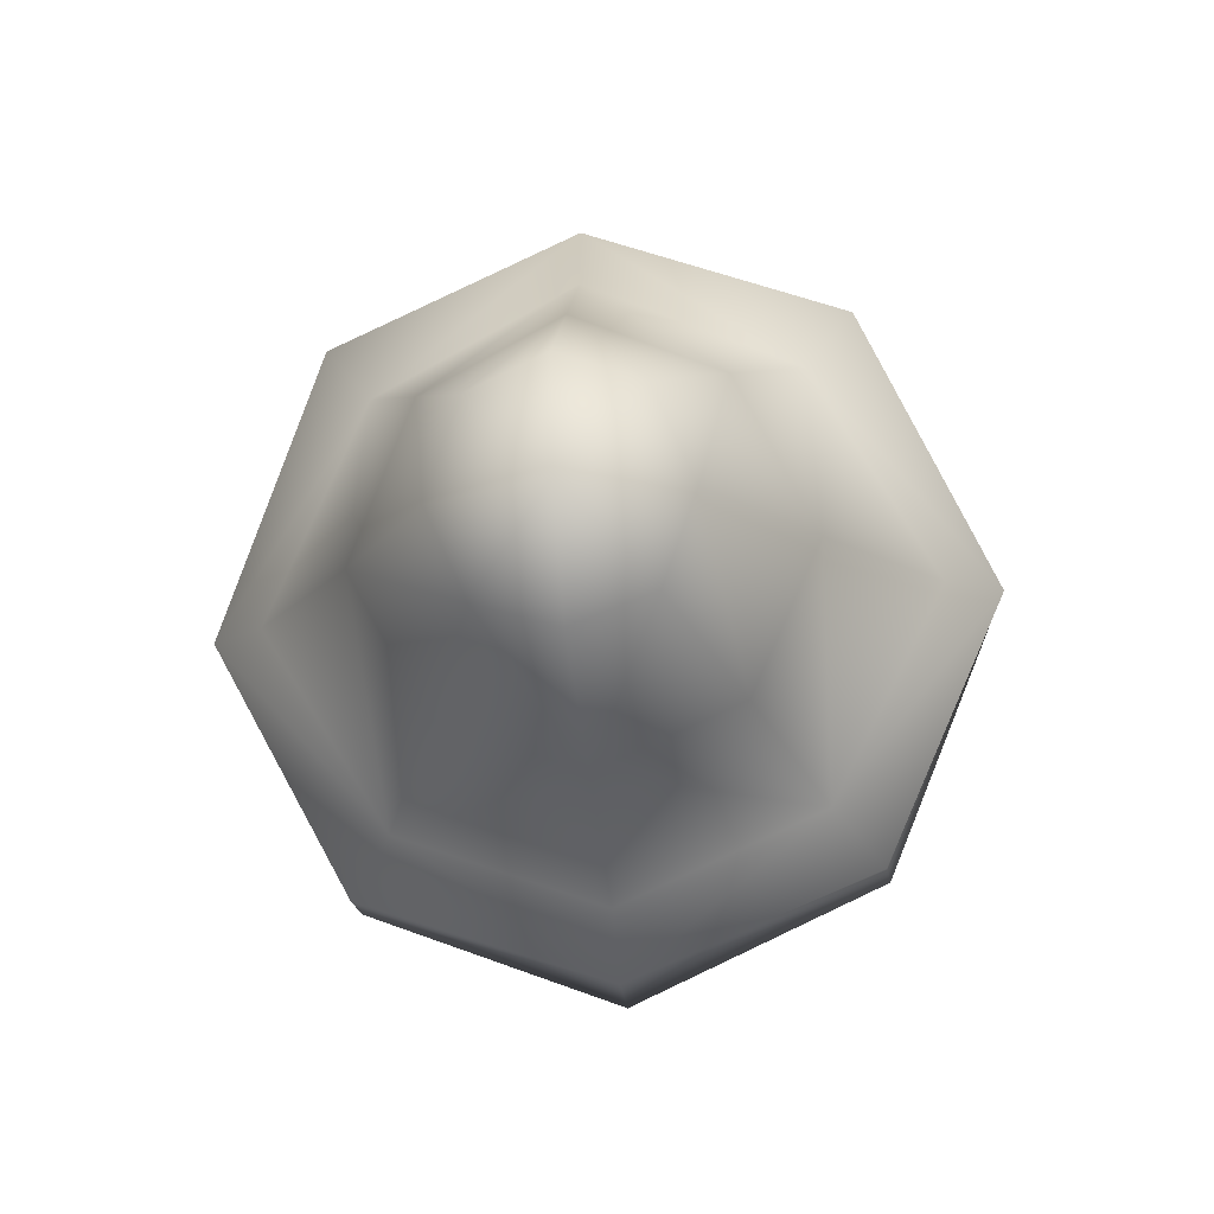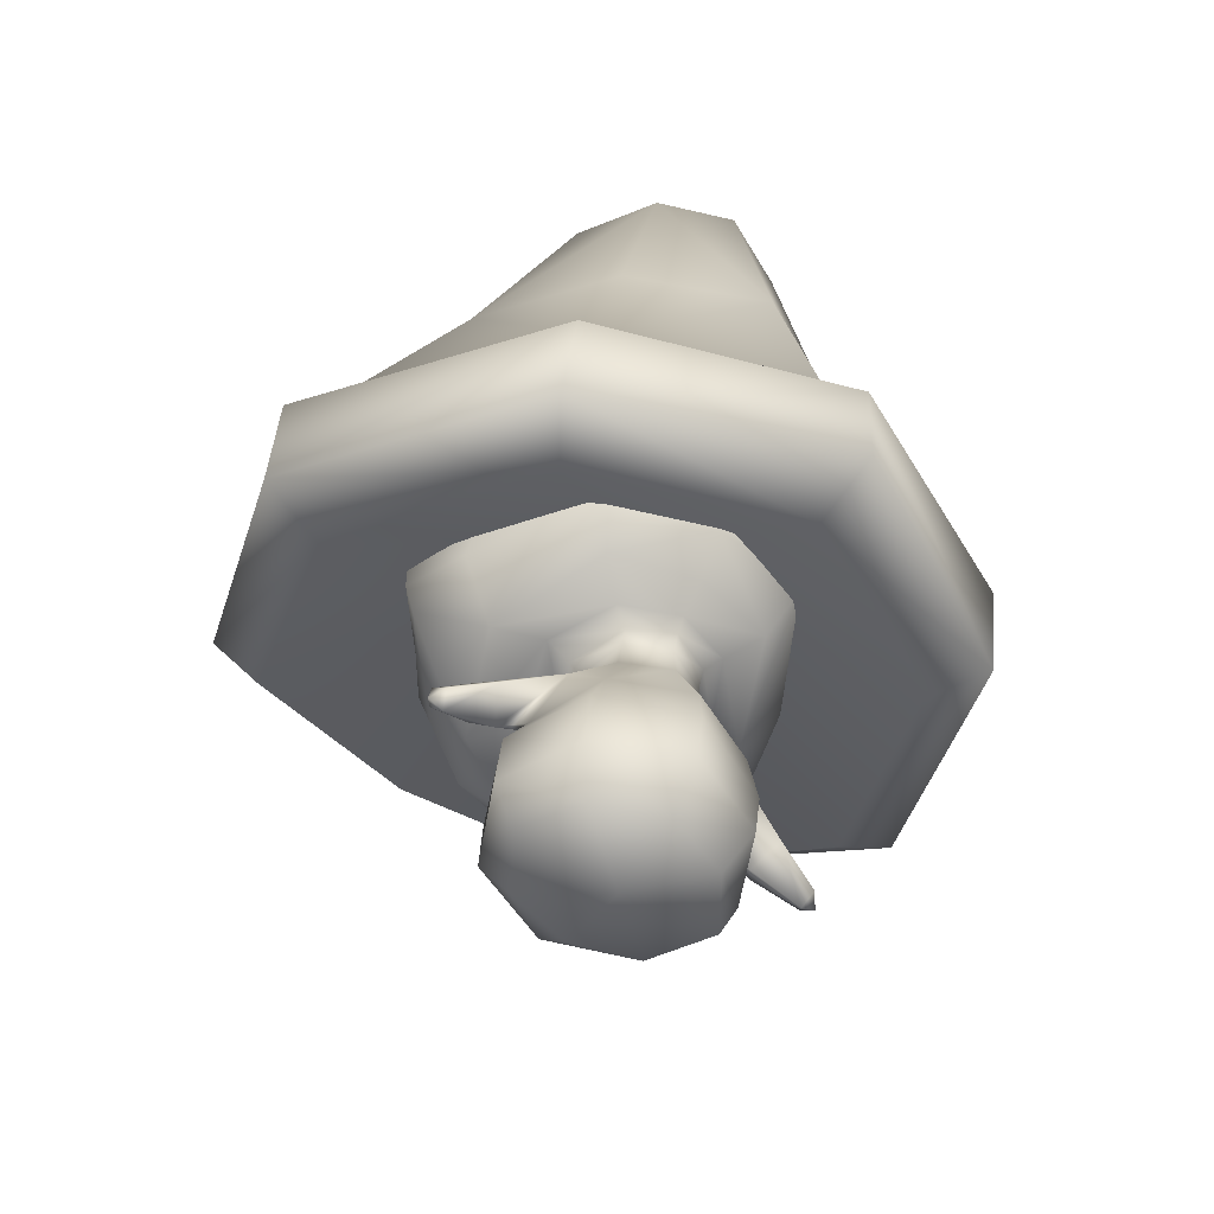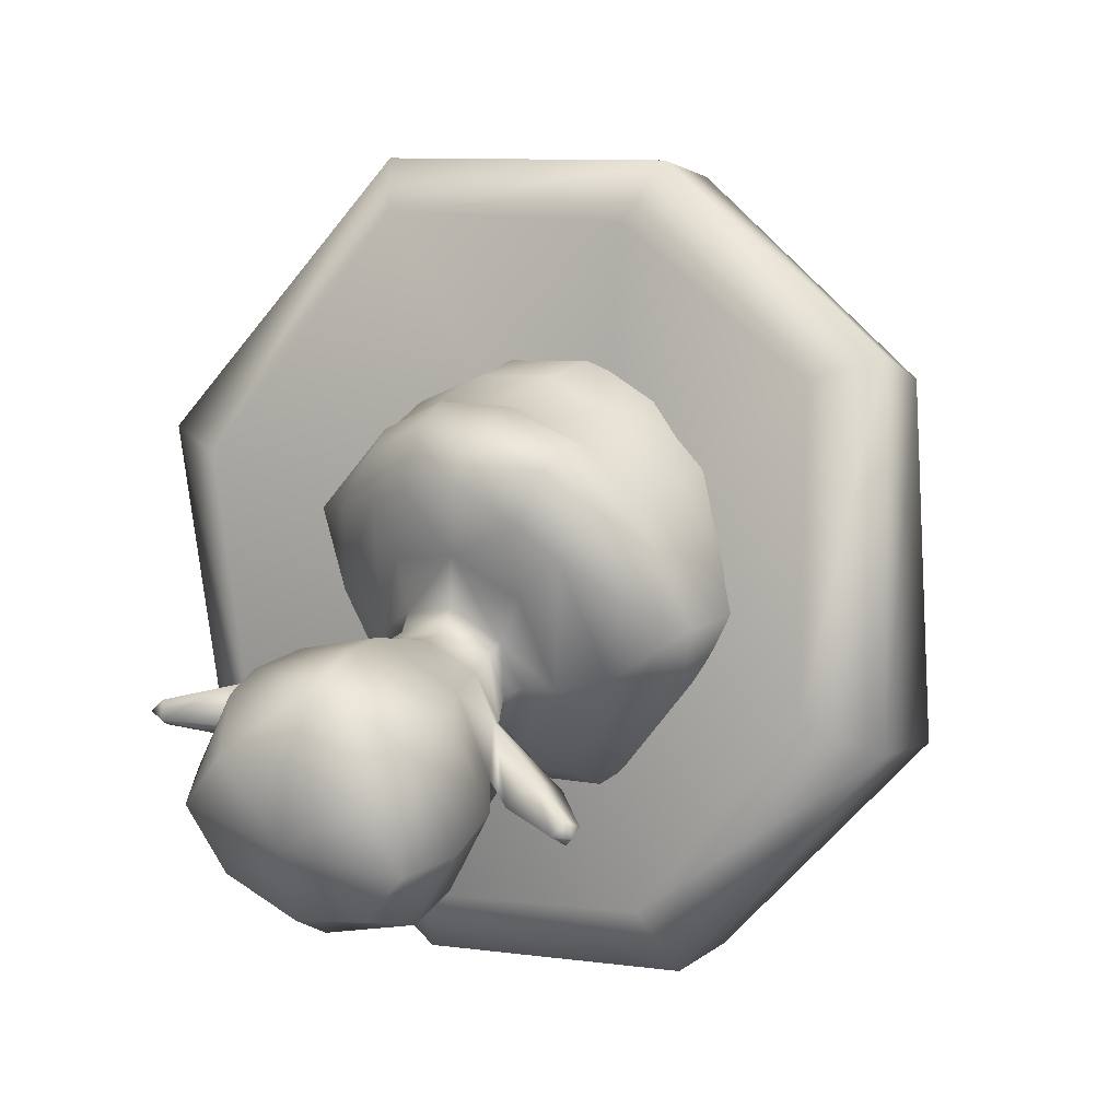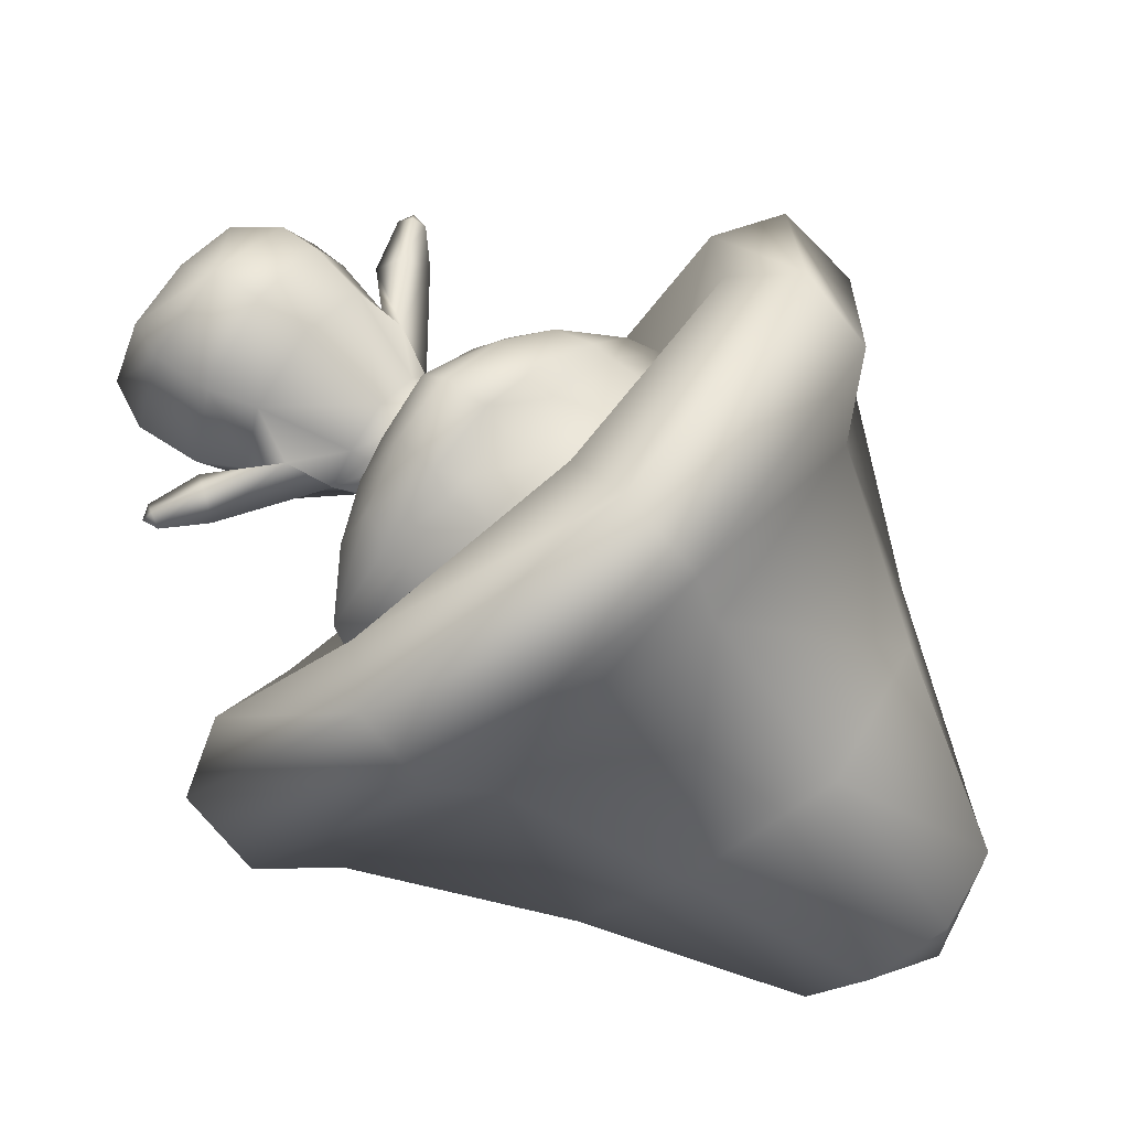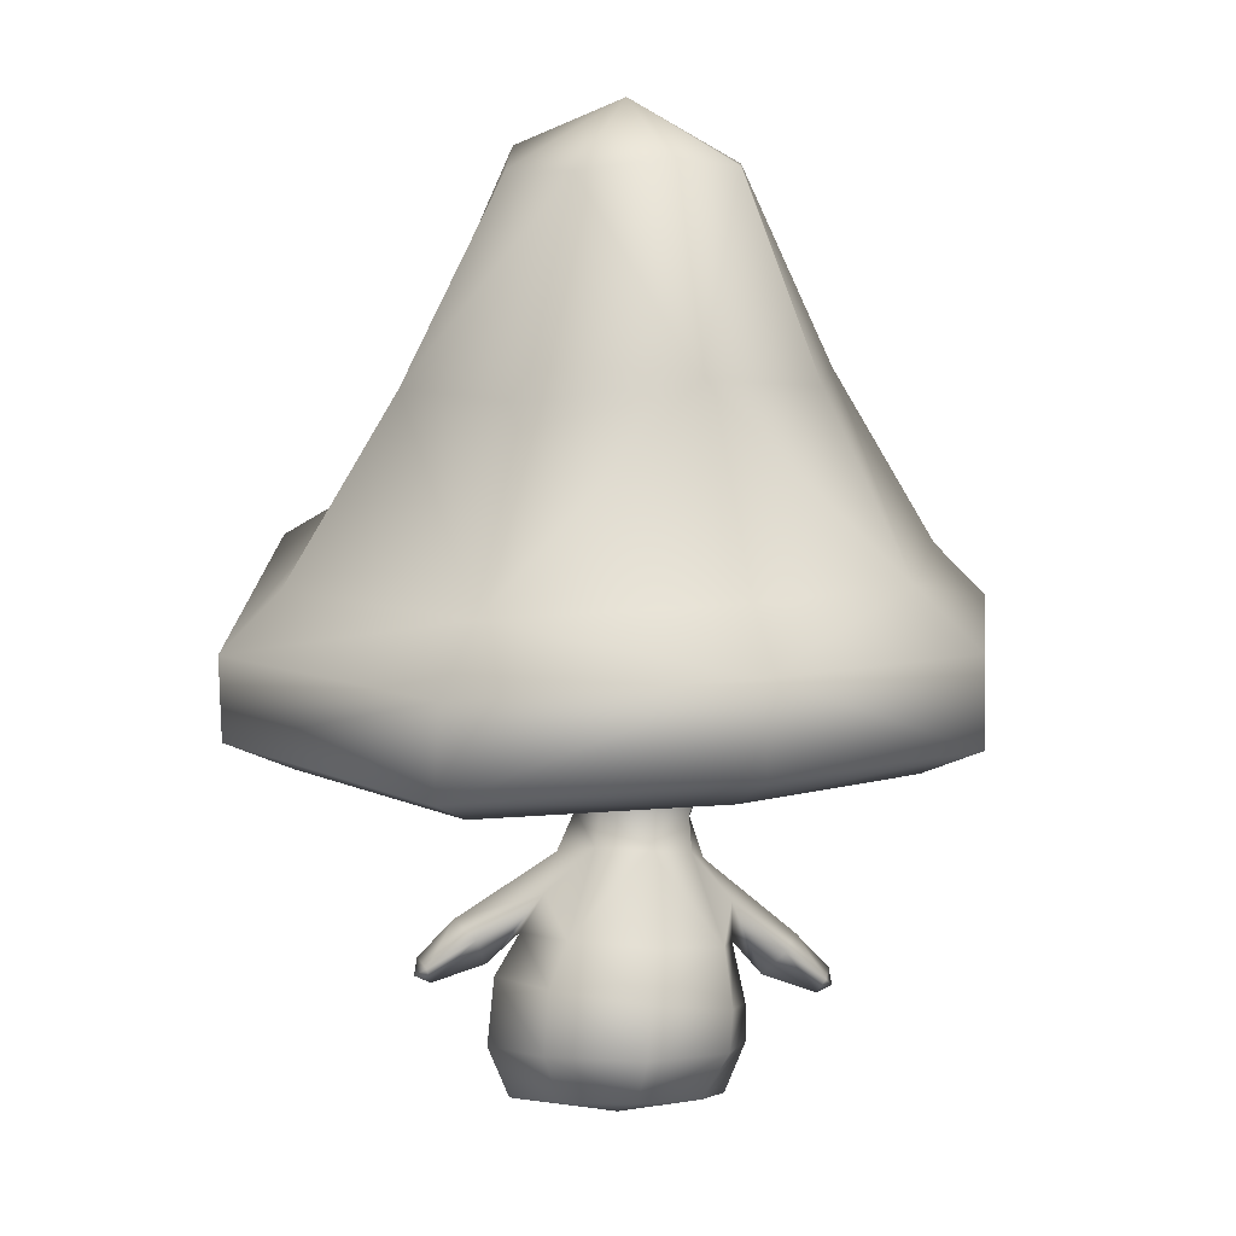
<metadata>
{"format":"obj","ext":"obj","renderer":"f3d","projection":"perspective","resolution":1024,"background":"white","views":[{"elev":58.1,"azim":-175.5,"up":"+Y"},{"elev":-56.1,"azim":146.6,"up":"+Y"},{"elev":30.8,"azim":29.3,"up":"+Z"},{"elev":66.3,"azim":129.0,"up":"+Z"},{"elev":-3.8,"azim":167.0,"up":"+Y"}]}
</metadata>
<code>
v 0.3181 0.6016 0.2331
v 0.315 0.5303 0.2881
v 0.4056 0.3693 -0.0165
v 0.4132 0.454 -0.0501
v 0.263 0.4776 0.272
v 0.3319 0.3437 0.004142
v 0.1263 0.9682 -0.07851
v 0.04645 1 -0.0468
v 0.04761 0.8548 0.1072
v 0.1897 0.7936 0.04284
v 0.05502 0.6894 0.3443
v 0.05171 0.6066 0.392
v 0.04154 0.5407 0.3536
v 0.1511 0.9224 -0.169
v 0.2451 0.714 -0.11
v 0.0331 0.998 -0.1801
v 0.2585 0.6357 0.1494
v 0.3541 0.5175 -0.06494
v 0.04865 0.7087 0.261
v 0.2386 0.4006 -0.3121
v 0.2371 0.3072 -0.2823
v 0.1967 0.2938 -0.2187
v 0.1025 0.9047 -0.2567
v 0.1489 0.6837 -0.2532
v -0.008044 0.7027 -0.3071
v 0.0151 0.9161 -0.2819
v -0.04377 0.4205 -0.392
v -0.05107 0.3298 -0.3771
v -0.04518 0.3083 -0.2964
v 0.1978 0.4777 -0.2729
v -0.03212 0.4904 -0.3427
v 0.00424 0.5592 -0.04336
v -0.2365 0.6553 0.2879
v -0.4109 0.5338 0.0313
v -0.4132 0.4486 0.0644
v -0.2363 0.5837 0.3426
v -0.3431 0.409 0.07083
v -0.1994 0.5224 0.3177
v -0.04257 0.9846 -0.06183
v -0.1132 0.823 0.07277
v -0.09266 0.946 -0.145
v -0.2114 0.7582 -0.06486
v -0.1888 0.679 0.1936
v -0.3449 0.5852 0.004103
v -0.3038 0.4531 -0.2585
v -0.3144 0.3606 -0.2278
v -0.2657 0.3386 -0.173
v -0.06633 0.921 -0.24
v -0.1522 0.7129 -0.2235
v -0.2423 0.5203 -0.2295
v 0.01053 0.6686 0.1366
v 0.005844 0.5871 0.1917
v 0.08836 0.5756 0.1741
v 0.08739 0.6536 0.103
v -0.000377 0.4789 0.2096
v 0.07612 0.4735 0.1908
v 0.1188 0.6448 0.08062
v 0.1407 0.5666 0.1245
v 0.2055 0.528 0.009514
v 0.1775 0.5947 -0.02364
v 0.1451 0.4685 0.1437
v 0.2189 0.4581 0.03512
v 0.05065 0.427 0.184
v 0.0779 0.4259 0.1777
v 0.1393 0.4239 0.1408
v 0.2147 0.4146 0.04227
v -0.009825 0.3148 0.09796
v 0.05901 0.3182 0.0692
v 0.05375 0.3249 0.1415
v -0.009433 0.3217 0.1687
v -0.009965 0.3124 0.04334
v 0.04174 0.3135 0.02023
v 0.1792 0.4916 -0.06606
v 0.1594 0.5586 -0.09523
v 0.1882 0.4012 -0.02967
v 0.2019 0.383 0.04607
v 0.1421 0.3408 -0.005997
v 0.06097 0.3527 0.1847
v -0.007717 0.3515 0.2013
v 0.1454 0.3465 0.0831
v 0.09398 0.329 0.1156
v 0.1407 0.06767 -0.02854
v 0.118 0.01621 -0.02764
v 0.0789 0.01621 -0.08854
v 0.1003 0.06336 -0.1148
v 0.006822 0.01621 -0.1136
v 0.006822 0.06049 -0.1569
v 0.006822 0.068 0.1056
v 0.006822 0.01621 0.05684
v 0.07786 0.01621 0.03712
v 0.1006 0.06833 0.06313
v 0.09631 0.1283 -0.1211
v 0.1338 0.1368 -0.02889
v 0.004314 0.1147 -0.1637
v 0.09595 0.1327 0.06534
v 0.003503 0.1216 0.1065
v 0.1747 0.1941 -0.02751
v 0.1569 0.1744 -0.05841
v 0.07004 0.2612 -0.02862
v 0.07004 0.2612 -0.02862
v -0.006775 0.2624 0.03662
v -0.002495 0.1747 0.08873
v 0.07691 0.1788 0.05467
v 0.04258 0.2655 0.01611
v 0.06174 0.3194 -0.0272
v 0.09009 0.3321 -0.02888
v 0.07709 0.1756 -0.1146
v -0.002233 0.1694 -0.1518
v -0.006795 0.2628 -0.1085
v 0.0427 0.2657 -0.08387
v 0.08925 0.22 0.004916
v 0.1582 0.1718 -0.004401
v 0.03697 0.3197 -0.08842
v 0.05492 0.3344 -0.101
v 0.08833 0.3566 -0.1323
v 0.1111 0.5164 -0.1907
v 0.1171 0.4564 -0.1912
v 0.1105 0.3994 -0.1714
v -0.008539 0.3372 -0.1236
v -0.00726 0.3594 -0.1562
v -0.009415 0.322 -0.1112
v -0.00491 0.4002 -0.1934
v -0.001767 0.4549 -0.2136
v 0.001552 0.5125 -0.2109
v 0.0513 0.3026 -0.02773
v 0.03648 0.3026 -0.08221
v -0.008454 0.2968 0.03067
v 0.03676 0.3008 0.01211
v -0.008623 0.3003 -0.105
v 0.006822 0 -0.02831
v -0.004686 0.4041 0.2127
v 0.06891 0.4025 0.1954
v -0.00325 0.429 0.1992
v 0.1228 0.3633 0.1408
v 0.1363 0.4016 0.145
v 0.1076 0.1804 -0.02913
v 0.1427 0.1489 -0.02814
v 0.215 0.1387 -0.02937
v 0.2045 0.1457 -0.0444
v 0.09149 0.2208 -0.07376
v 0.2119 0.1569 -0.02909
v 0.206 0.1445 -0.01743
v 0.1984 0.1313 -0.02915
v -0.06753 0.6626 0.103
v -0.07745 0.5851 0.1741
v -0.07701 0.4823 0.1908
v -0.09972 0.6574 0.08062
v -0.1638 0.6144 -0.02364
v -0.1993 0.5513 0.009514
v -0.1305 0.5822 0.1245
v -0.2206 0.4834 0.03512
v -0.1461 0.4853 0.1437
v -0.05705 0.4332 0.184
v -0.08424 0.4352 0.1777
v -0.2214 0.4397 0.04227
v -0.1454 0.4403 0.1408
v -0.07184 0.3321 0.1415
v -0.07783 0.326 0.0692
v -0.06121 0.3195 0.02023
v -0.15 0.5764 -0.09523
v -0.1774 0.5121 -0.06606
v -0.1966 0.4233 -0.02967
v -0.1577 0.3581 -0.005997
v -0.2123 0.4068 0.04607
v -0.07583 0.3605 0.1847
v -0.1113 0.3408 0.1156
v -0.1604 0.3641 0.0831
v -0.127 0.06767 -0.02854
v -0.08665 0.06336 -0.1148
v -0.06525 0.01621 -0.08854
v -0.1043 0.01621 -0.02764
v -0.08695 0.06833 0.06313
v -0.06422 0.01621 0.03712
v -0.1268 0.1063 -0.02889
v -0.08836 0.1067 -0.1211
v -0.08901 0.111 0.06534
v -0.08313 0.2538 -0.02862
v -0.08313 0.2538 -0.02862
v -0.1612 0.1589 -0.05841
v -0.1808 0.1767 -0.02751
v -0.05621 0.2607 0.01611
v -0.08193 0.171 0.05467
v -0.1071 0.3435 -0.02888
v -0.08039 0.3276 -0.0272
v -0.08179 0.1678 -0.1146
v -0.05635 0.2609 -0.08387
v -0.09822 0.2108 0.004916
v -0.1621 0.1562 -0.004401
v -0.05576 0.325 -0.08842
v -0.07191 0.3417 -0.101
v -0.1026 0.3676 -0.1323
v -0.1068 0.529 -0.1907
v -0.1197 0.4701 -0.1912
v -0.1197 0.4126 -0.1714
v -0.05375 0.2982 -0.08221
v -0.0685 0.2968 -0.02773
v -0.05385 0.2963 0.01211
v -0.07799 0.411 0.1954
v -0.1361 0.3782 0.1408
v -0.1451 0.4178 0.145
v -0.1445 0.1349 -0.02814
v -0.1126 0.1696 -0.02913
v -0.2187 0.1232 -0.02937
v -0.2082 0.1302 -0.0444
v -0.1005 0.2114 -0.07376
v -0.2157 0.1414 -0.02909
v -0.2097 0.129 -0.01743
v -0.2021 0.1158 -0.02915
v 0.005797 0.3823 0.2013
v -0.00589 0.3833 0.2027
v -0.005768 0.3853 0.2029
v 0.01485 0.3789 0.2023
v -0.02701 0.3813 0.2023
v -0.01761 0.3836 0.2013
v -0.02559 0.3859 0.1932
v -0.005536 0.3894 0.2056
v -0.005656 0.3873 0.2055
v 0.006915 0.3862 0.204
v 0.01622 0.3837 0.2024
v -0.01828 0.3876 0.204
v -0.02781 0.3863 0.2024
v -0.02703 0.3898 0.1958
v 0.01585 0.3873 0.1958
v 0.01398 0.3836 0.1932
g 11293_t.obj/AnonymousMesh0
f 1 2 3
f 3 4 1
f 2 5 6
f 6 3 2
f 7 8 9
f 9 10 7
f 11 12 2
f 2 1 11
f 12 13 5
f 5 2 12
f 14 7 10
f 10 15 14
f 7 16 8
f 14 16 7
f 17 1 4
f 4 18 17
f 11 1 17
f 17 19 11
f 20 4 3
f 3 21 20
f 3 6 22
f 22 21 3
f 23 24 25
f 25 26 23
f 27 20 21
f 21 28 27
f 21 22 29
f 29 28 21
f 15 24 23
f 23 14 15
f 23 26 16
f 14 23 16
f 4 20 30
f 30 18 4
f 27 31 30
f 30 20 27
f 32 5 13
f 32 22 6
f 32 6 5
f 32 29 22
f 33 34 35
f 35 36 33
f 36 35 37
f 37 38 36
f 39 40 9
f 9 8 39
f 11 33 36
f 36 12 11
f 12 36 38
f 38 13 12
f 41 42 40
f 40 39 41
f 39 8 16
f 41 39 16
f 43 44 34
f 34 33 43
f 11 19 43
f 43 33 11
f 45 46 35
f 35 34 45
f 35 46 47
f 47 37 35
f 48 26 25
f 25 49 48
f 27 28 46
f 46 45 27
f 46 28 29
f 29 47 46
f 41 48 49
f 49 42 41
f 48 16 26
f 41 16 48
f 34 44 50
f 50 45 34
f 27 45 50
f 50 31 27
f 32 13 38
f 32 37 47
f 32 38 37
f 32 47 29
f 51 52 53
f 53 54 51
f 52 55 56
f 56 53 52
f 57 58 59
f 59 60 57
f 58 61 62
f 62 59 58
f 63 64 56
f 62 61 65
f 65 66 62
f 67 68 69
f 69 70 67
f 67 71 72
f 72 68 67
f 59 73 74
f 74 60 59
f 62 66 75
f 75 73 62
f 75 76 77
f 78 79 70
f 70 69 78
f 77 80 81
f 82 83 84
f 84 85 82
f 85 84 86
f 86 87 85
f 88 89 90
f 90 91 88
f 91 90 83
f 83 82 91
f 85 92 93
f 93 82 85
f 87 94 92
f 92 85 87
f 88 91 95
f 95 96 88
f 91 82 93
f 93 95 91
f 97 98 140
f 99 97 140
f 99 140 100
f 101 102 103
f 103 104 101
f 72 105 106
f 106 68 72
f 106 77 81
f 81 68 106
f 107 108 109
f 109 110 107
f 111 112 97
f 97 99 111
f 113 114 106
f 106 105 113
f 114 115 77
f 77 106 114
f 116 74 73
f 73 117 116
f 73 75 118
f 118 117 73
f 115 114 119
f 119 120 115
f 114 113 121
f 121 119 114
f 118 122 123
f 123 117 118
f 123 124 116
f 116 117 123
f 105 125 126
f 126 113 105
f 125 100 99
f 125 99 110
f 125 110 126
f 71 127 128
f 128 72 71
f 127 101 104
f 104 128 127
f 113 126 129
f 129 121 113
f 126 110 109
f 109 129 126
f 72 128 125
f 125 105 72
f 128 104 100
f 100 125 128
f 130 84 83
f 118 75 77
f 77 115 118
f 122 118 115
f 115 120 122
f 131 132 63
f 63 133 131
f 73 59 62
f 66 76 75
f 81 80 134
f 77 76 80
f 80 76 134
f 65 61 56
f 56 64 65
f 56 61 58
f 58 53 56
f 53 58 57
f 57 54 53
f 55 133 63
f 63 56 55
f 79 78 132
f 132 131 79
f 135 65 64
f 64 132 135
f 132 64 63
f 76 135 134
f 76 66 65
f 65 135 76
f 68 81 69
f 81 134 78
f 78 69 81
f 134 135 132
f 132 78 134
f 111 136 137
f 137 112 111
f 138 143 139
f 100 104 111
f 111 103 136
f 136 107 140
f 140 110 99
f 103 111 104
f 107 110 140
f 97 141 139
f 139 98 97
f 112 142 141
f 141 97 112
f 112 137 143
f 143 142 112
f 140 98 137
f 137 136 140
f 98 139 143
f 143 137 98
f 141 138 139
f 142 138 141
f 143 138 142
f 83 90 130
f 130 86 84
f 90 89 130
f 51 144 145
f 145 52 51
f 52 145 146
f 146 55 52
f 147 148 149
f 149 150 147
f 150 149 151
f 151 152 150
f 153 146 154
f 151 155 156
f 156 152 151
f 67 70 157
f 157 158 67
f 67 158 159
f 159 71 67
f 149 148 160
f 160 161 149
f 151 161 162
f 162 155 151
f 162 163 164
f 165 157 70
f 70 79 165
f 163 166 167
f 168 169 170
f 170 171 168
f 169 87 86
f 86 170 169
f 88 172 173
f 173 89 88
f 172 168 171
f 171 173 172
f 174 175 169
f 169 168 174
f 175 94 87
f 87 169 175
f 88 96 176
f 176 172 88
f 172 176 174
f 174 168 172
f 177 178 205
f 205 179 180
f 177 205 180
f 101 181 182
f 182 102 101
f 159 158 183
f 183 184 159
f 183 158 166
f 166 163 183
f 185 186 109
f 109 108 185
f 187 177 180
f 180 188 187
f 189 184 183
f 183 190 189
f 190 183 163
f 163 191 190
f 192 193 161
f 161 160 192
f 161 193 194
f 194 162 161
f 191 120 119
f 119 190 191
f 190 119 121
f 121 189 190
f 194 193 123
f 123 122 194
f 123 193 192
f 192 124 123
f 184 189 195
f 195 196 184
f 196 195 186
f 196 186 177
f 196 177 178
f 71 159 197
f 197 127 71
f 127 197 181
f 181 101 127
f 189 121 129
f 129 195 189
f 195 129 109
f 109 186 195
f 159 184 196
f 196 197 159
f 197 196 178
f 178 181 197
f 130 171 170
f 194 191 163
f 163 162 194
f 122 120 191
f 191 194 122
f 131 133 153
f 153 198 131
f 161 151 149
f 155 162 164
f 166 199 167
f 163 167 164
f 167 199 164
f 156 154 146
f 146 152 156
f 146 145 150
f 150 152 146
f 145 144 147
f 147 150 145
f 55 146 153
f 153 133 55
f 79 131 198
f 198 165 79
f 200 198 154
f 154 156 200
f 198 153 154
f 164 199 200
f 164 200 156
f 156 155 164
f 157 166 158
f 166 157 165
f 165 199 166
f 199 165 198
f 198 200 199
f 187 188 201
f 201 202 187
f 203 204 208
f 178 187 181
f 187 202 182
f 202 205 185
f 205 177 186
f 182 181 187
f 185 205 186
f 180 179 204
f 204 206 180
f 188 180 206
f 206 207 188
f 188 207 208
f 208 201 188
f 205 202 201
f 201 179 205
f 179 201 208
f 208 204 179
f 206 204 203
f 207 206 203
f 208 207 203
f 171 130 173
f 130 170 86
f 173 130 89
f 19 17 10
f 10 9 19
f 17 18 15
f 15 10 17
f 30 31 25
f 25 24 30
f 15 18 30
f 30 24 15
f 40 43 19
f 19 9 40
f 42 44 43
f 43 40 42
f 25 31 50
f 50 49 25
f 50 44 42
f 42 49 50
f 92 107 136
f 136 93 92
f 94 108 107
f 107 92 94
f 103 102 96
f 96 95 103
f 136 103 95
f 95 93 136
f 202 185 175
f 175 174 202
f 185 108 94
f 94 175 185
f 96 102 182
f 182 176 96
f 176 182 202
f 202 174 176
f 209 210 211
f 211 212 209
f 213 214 215
f 216 217 218
f 218 219 216
f 220 221 222
f 219 223 224
f 219 212 224
f 223 218 209
f 209 224 223
f 212 219 216
f 216 211 212
f 218 217 210
f 210 209 218
f 221 216 211
f 221 213 211
f 220 222 215
f 215 214 220
f 213 221 222
f 222 215 213
f 217 220 214
f 214 210 217
f 220 217 216
f 216 221 220
f 218 223 219
f 212 224 209
f 211 210 214
f 214 213 211

</code>
